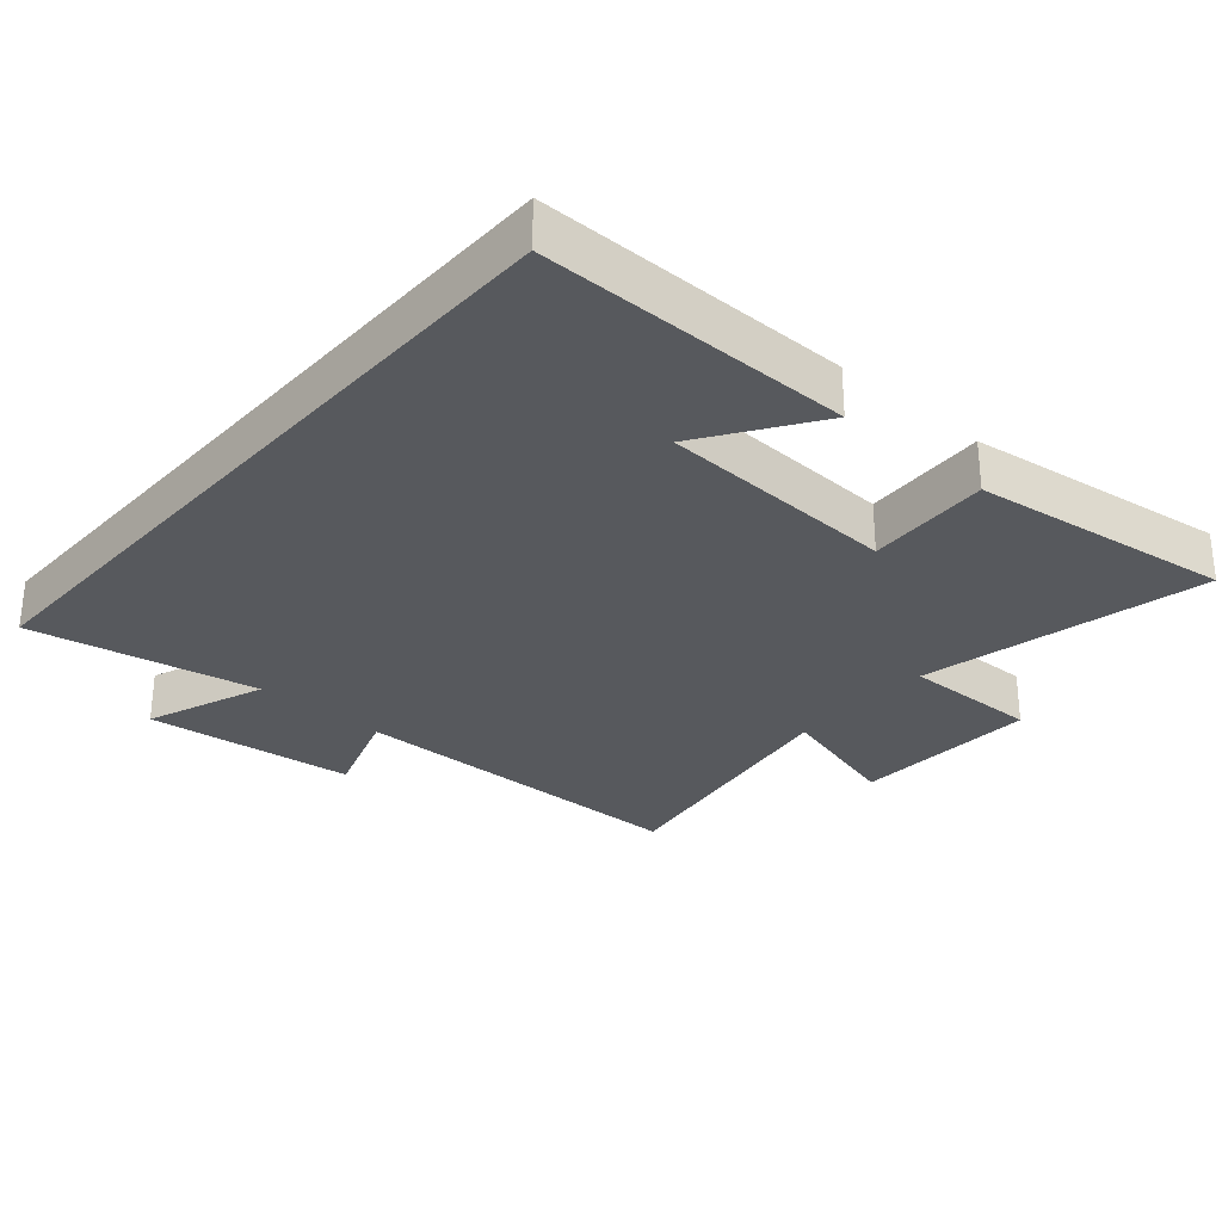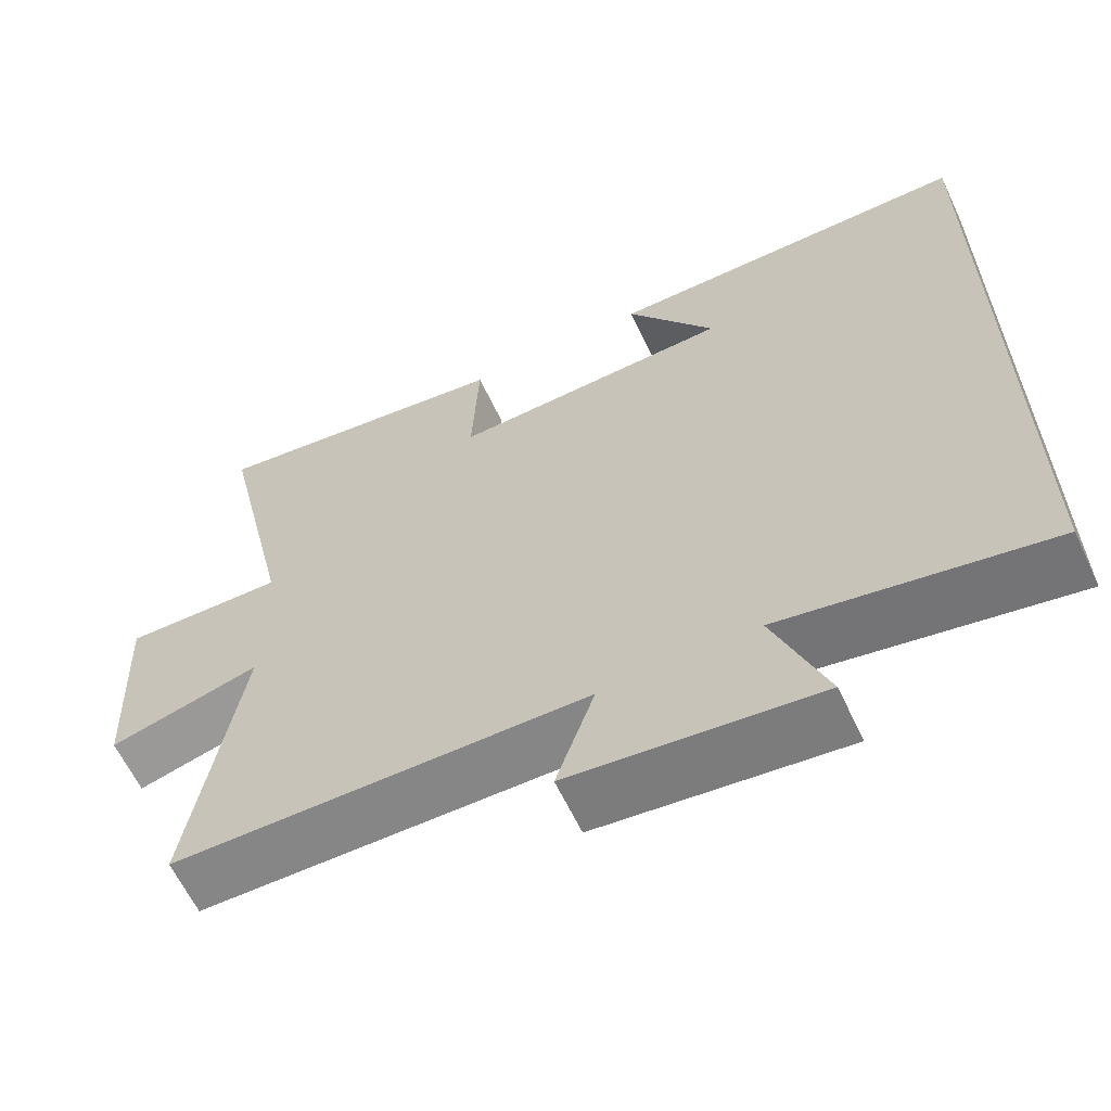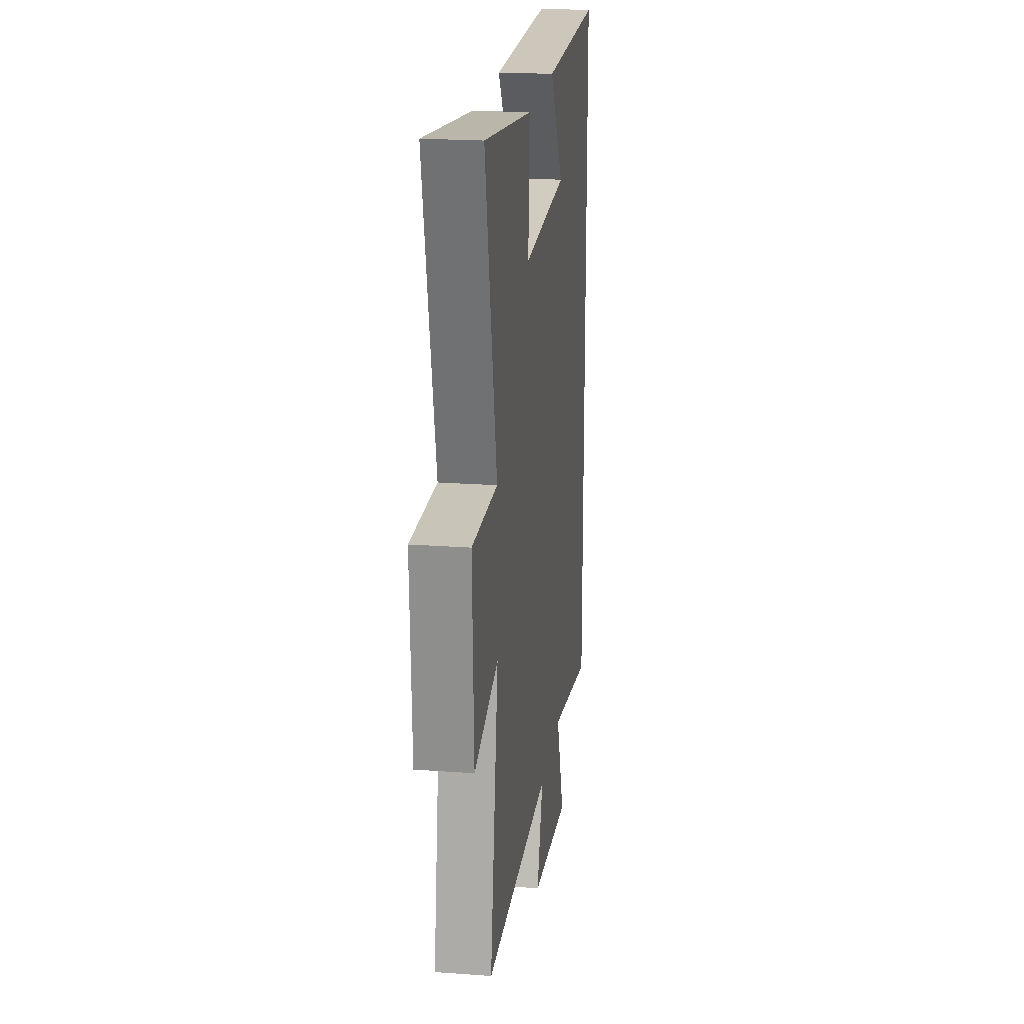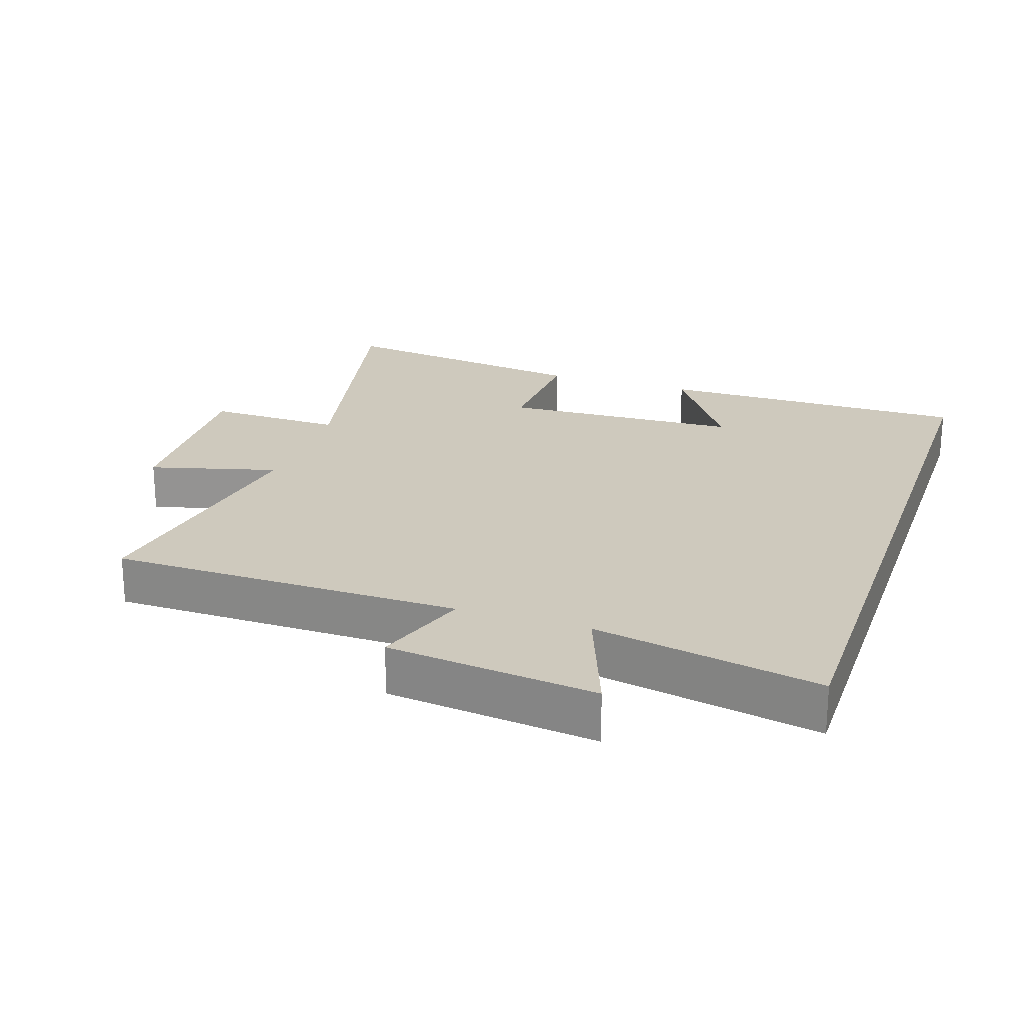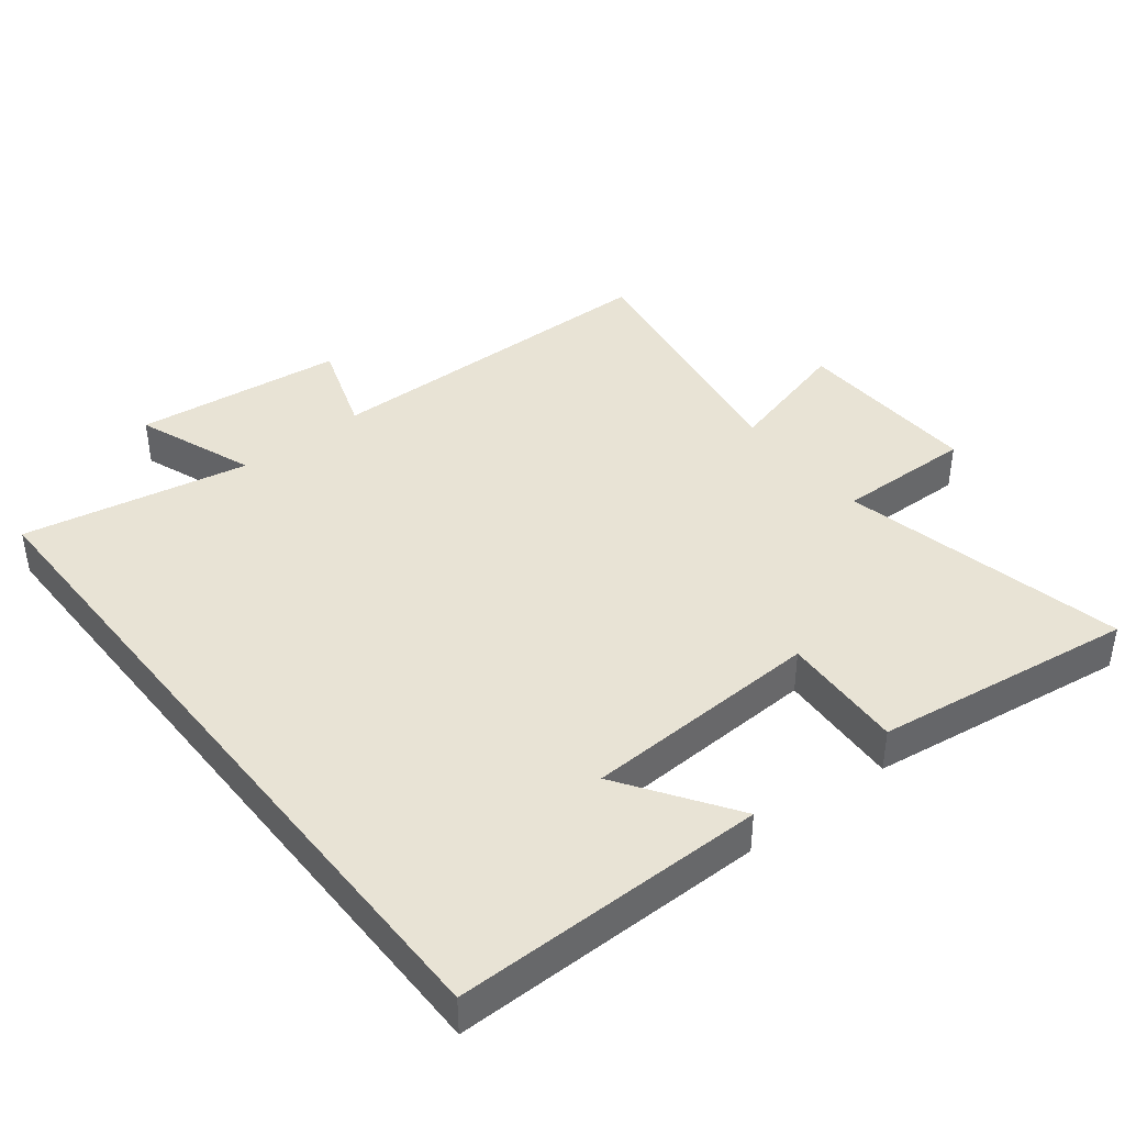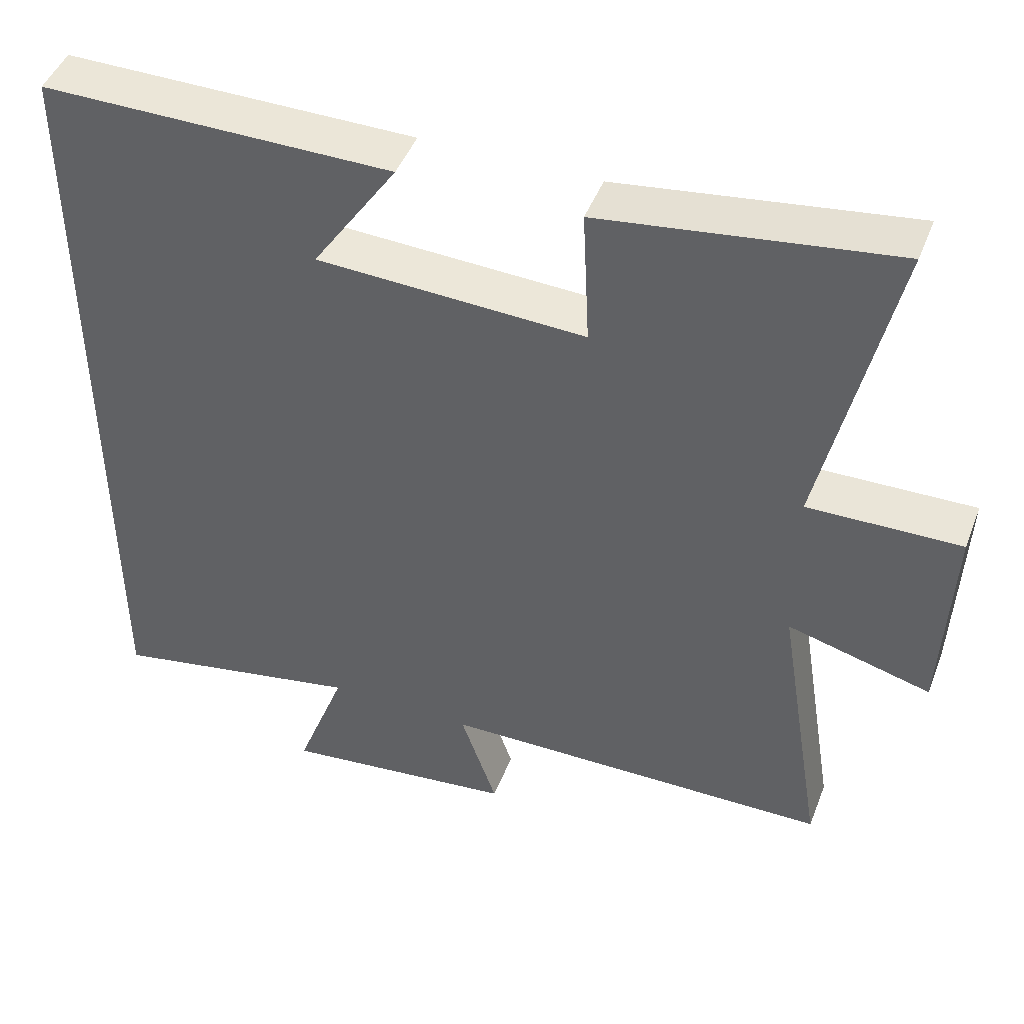
<metadata>
{"format":"obj","ext":"obj","renderer":"f3d","projection":"perspective","resolution":1024,"background":"white","views":[{"elev":-29.7,"azim":-41.1,"up":"+Y"},{"elev":-62.5,"azim":-154.7,"up":"+Z"},{"elev":21.3,"azim":97.5,"up":"+Z"},{"elev":22.7,"azim":-161.4,"up":"+Y"},{"elev":41.2,"azim":-38.2,"up":"+Y"},{"elev":46.1,"azim":20.6,"up":"+Z"}]}
</metadata>
<code>
v -0.5 0.07 -0.565
v -0.5 0.07 0.502
v -0.032 0.07 0.5
v -0.145 0.07 0.332
v 0.213 0.07 0.316
v 0.204 0.07 0.5
v 0.594 0.07 0.553
v 0.5 0.07 0.126
v 0.704 0.07 0.13
v 0.692 0.07 -0.15
v 0.5 0.07 -0.098
v 0.564 0.07 -0.494
v 0.038 0.07 -0.5
v 0.087 0.07 -0.643
v -0.227 0.07 -0.679
v -0.16 0.07 -0.5
v -0.5 0 -0.565
v -0.5 0 0.502
v -0.032 0 0.5
v -0.145 0 0.332
v 0.213 0 0.316
v 0.204 0 0.5
v 0.594 0 0.553
v 0.5 0 0.126
v 0.704 0 0.13
v 0.692 0 -0.15
v 0.5 0 -0.098
v 0.564 0 -0.494
v 0.038 0 -0.5
v 0.087 0 -0.643
v -0.227 0 -0.679
v -0.16 0 -0.5
f 13 14 15 16
f 11 12 13 16
f 11 16 1 2
f 8 9 10 11
f 5 6 7 8
f 4 5 8 11
f 2 3 4
f 2 4 11
f 32 31 30 29
f 32 29 28 27
f 18 17 32 27
f 27 26 25 24
f 24 23 22 21
f 27 24 21 20
f 20 19 18
f 27 20 18
f 1 17 18 2
f 2 18 19 3
f 3 19 20 4
f 4 20 21 5
f 5 21 22 6
f 6 22 23 7
f 7 23 24 8
f 8 24 25 9
f 9 25 26 10
f 10 26 27 11
f 11 27 28 12
f 12 28 29 13
f 13 29 30 14
f 14 30 31 15
f 15 31 32 16
f 16 32 17 1

</code>
